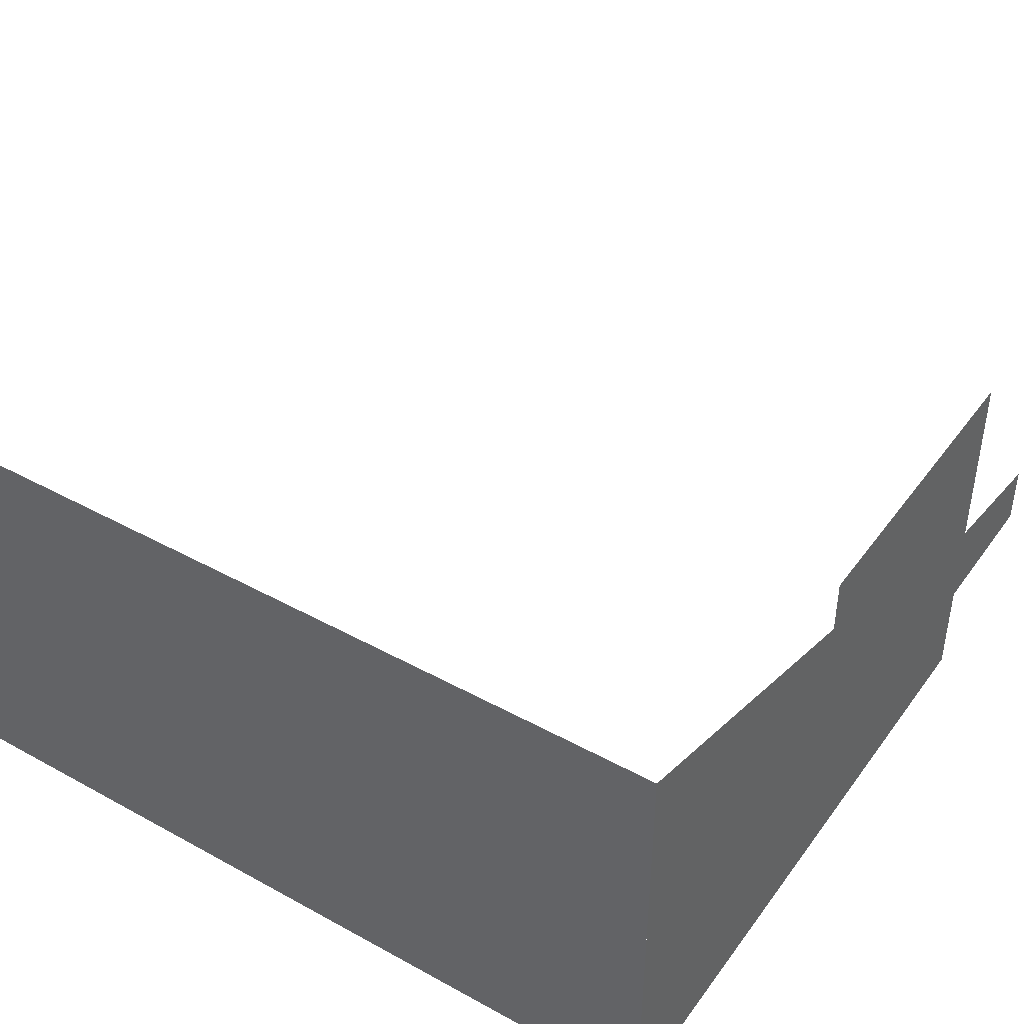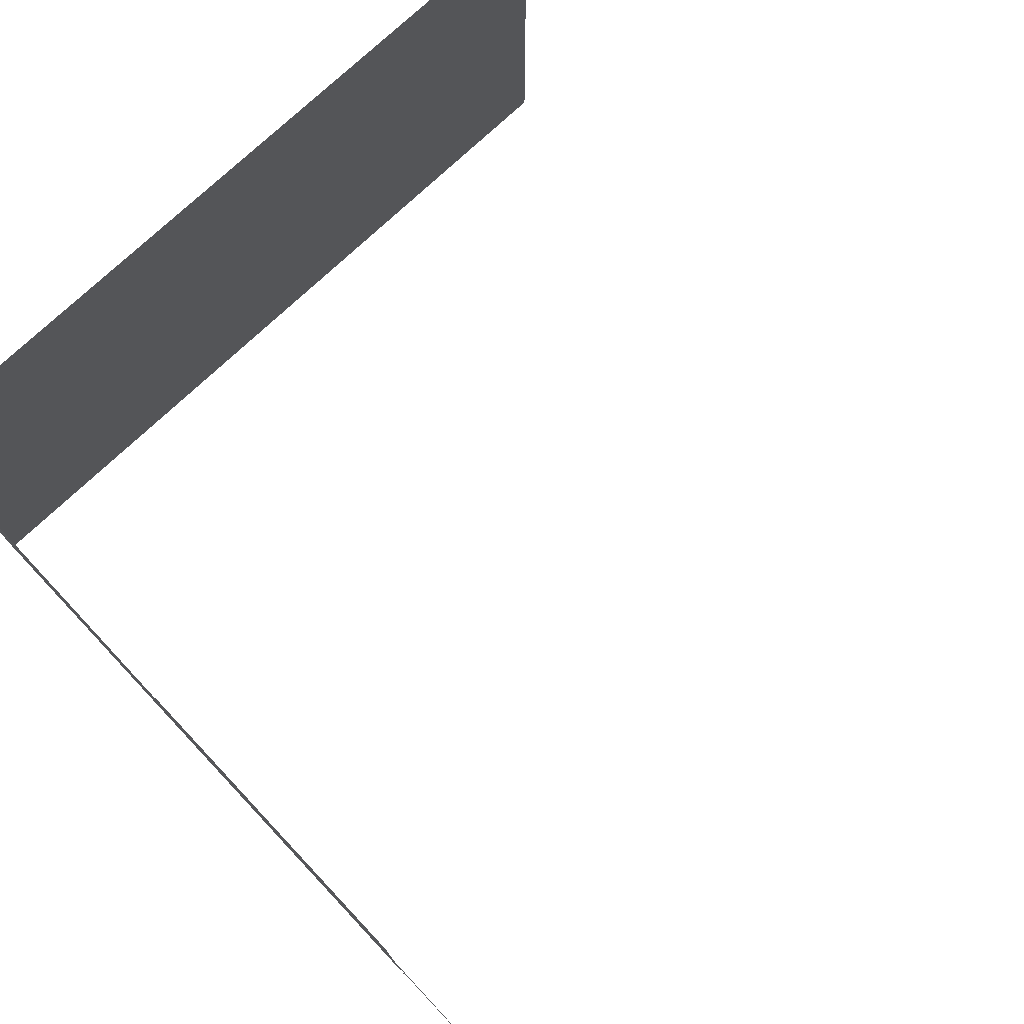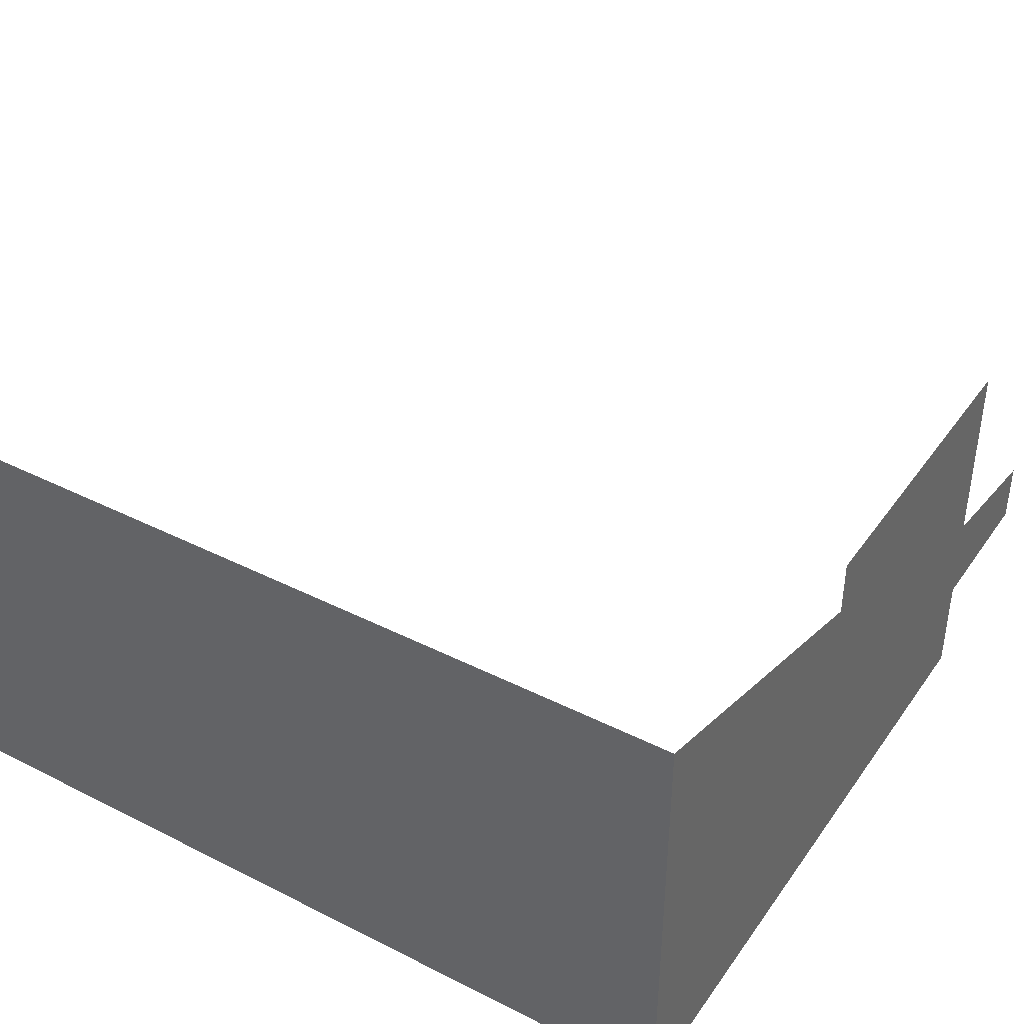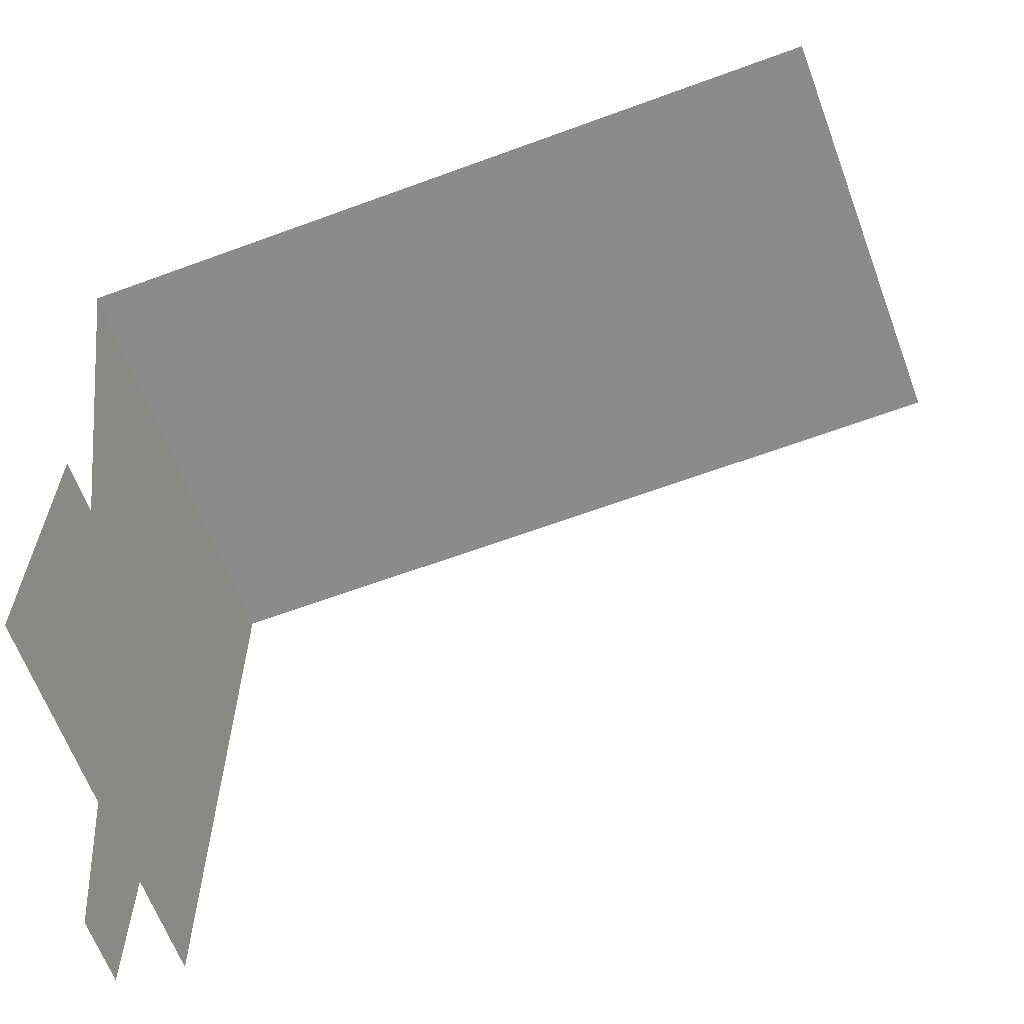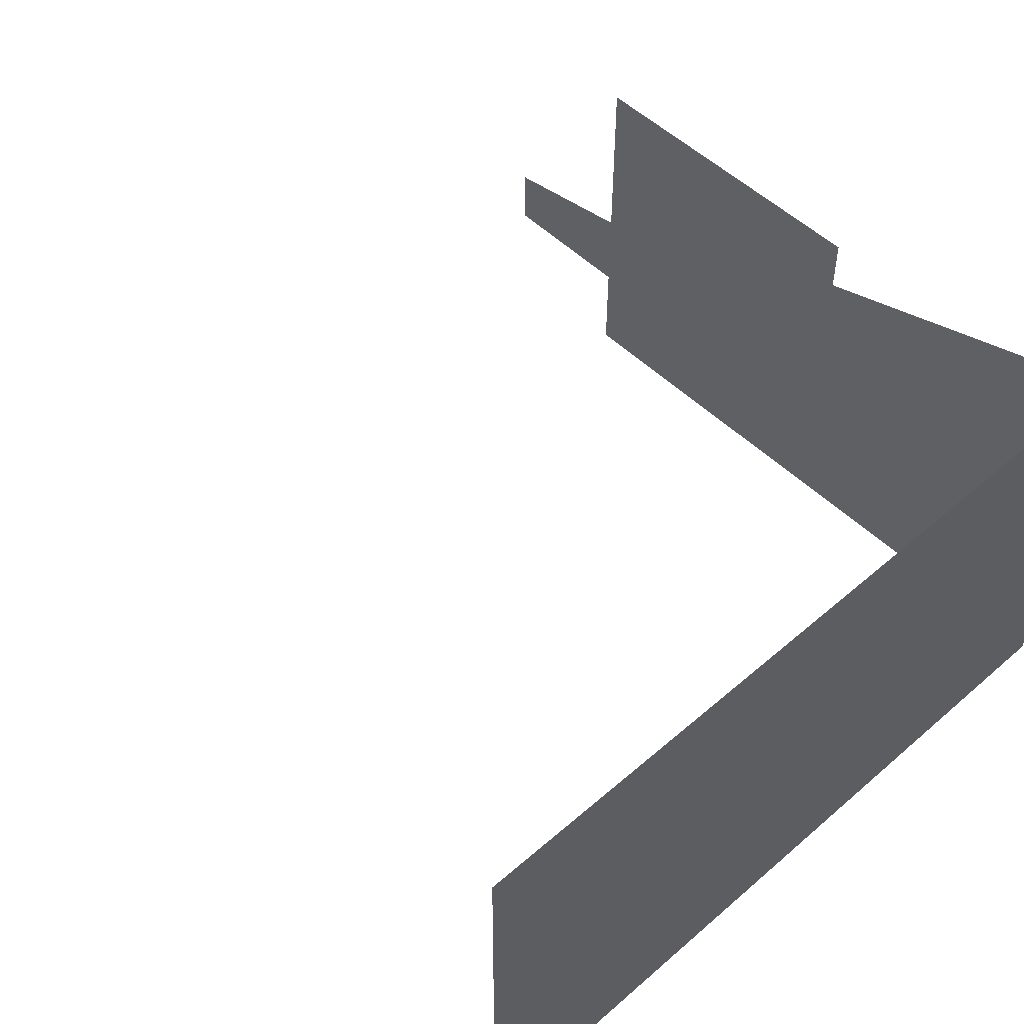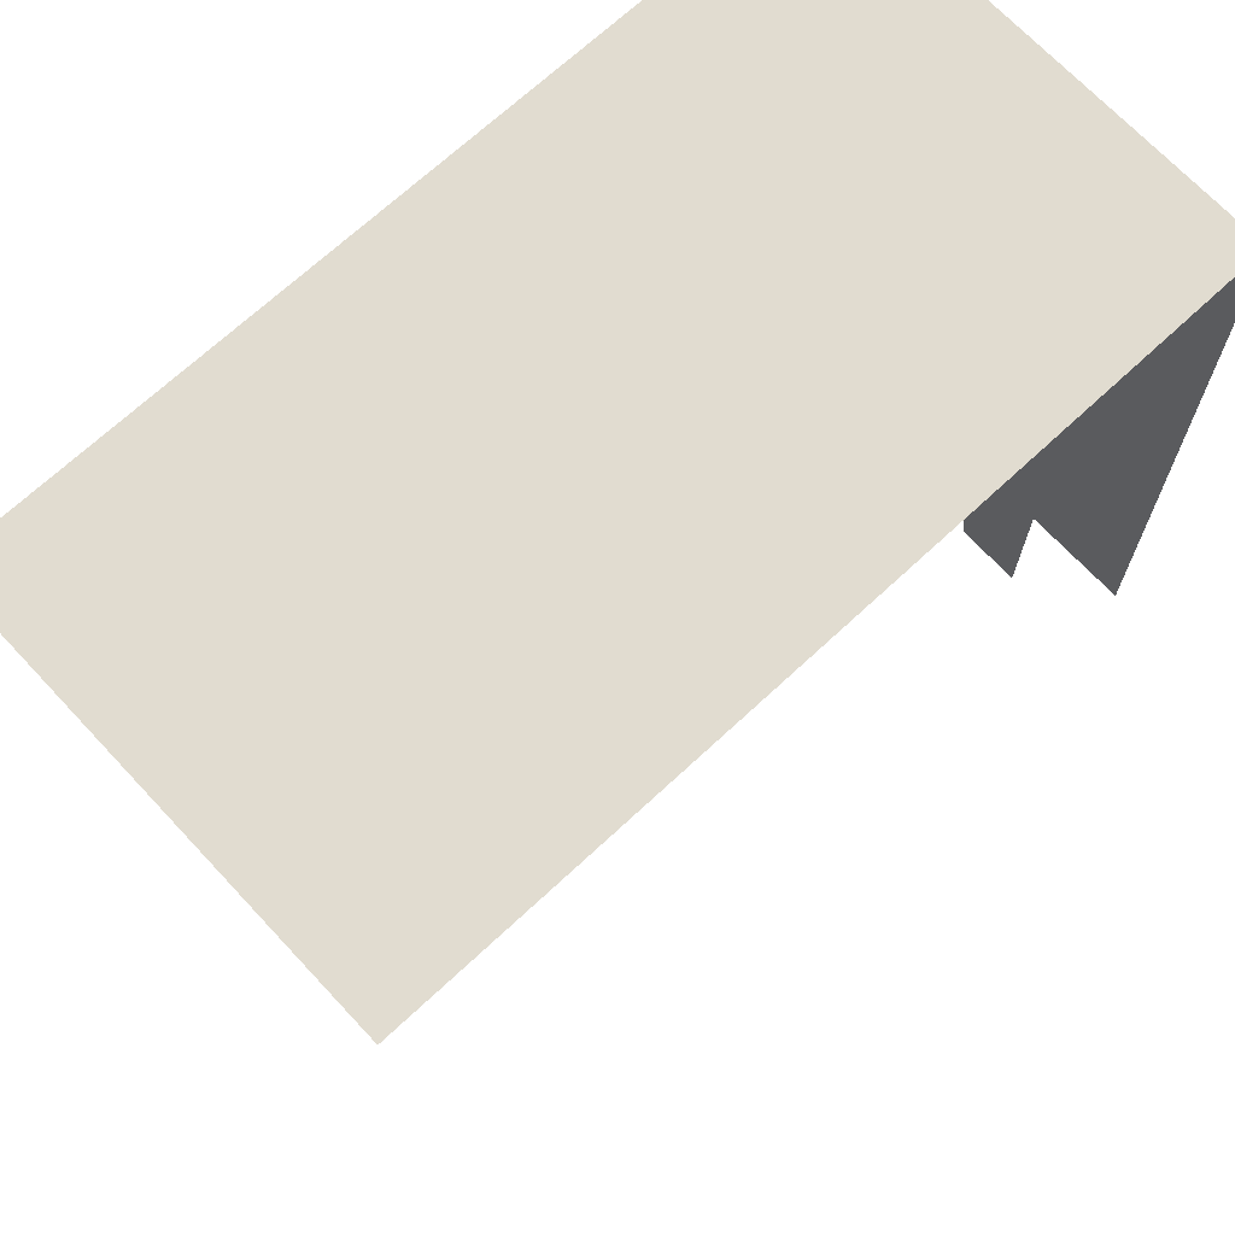
<metadata>
{"format":"obj","ext":"obj","renderer":"f3d","projection":"perspective","resolution":1024,"background":"white","views":[{"elev":42.4,"azim":33.2,"up":"+Y"},{"elev":74.9,"azim":136.6,"up":"+Y"},{"elev":40.1,"azim":31.8,"up":"+Y"},{"elev":-63.9,"azim":-159.6,"up":"+Z"},{"elev":50.8,"azim":-43.3,"up":"+Y"},{"elev":69.4,"azim":-43.0,"up":"+Z"}]}
</metadata>
<code>
v -987 1050 940
v -376 796 940
v -987 796 940
v 972 796 940
v 288 1050 940
v 972 1050 940
v 288 796 940
v -376 796 940
v -376 1050 940
v -376 796 940
v -987 1050 940
v -376 1050 940
v 972 796 940
v 288 796 940
v 288 1050 940
v 288 796 940
v -376 1050 940
v 288 1050 940
v -987 796 940
v -376 362 940
v -987 362 940
v -376 362 940
v -987 796 940
v -376 796 940
v 288 362 940
v -376 362 940
v -376 796 940
v 288 362 940
v -376 796 940
v 288 796 940
v 972 362 940
v 288 362 940
v 288 796 940
v 972 362 940
v 288 796 940
v 972 796 940
v -987 252 940
v -376 0 940
v -987 0 940
v -376 0 940
v -987 252 940
v -376 252 940
v 288 0 940
v -376 0 940
v -376 252 940
v 288 0 940
v -376 252 940
v 288 252 940
v 972 0 940
v 288 0 940
v 288 252 940
v 972 0 940
v 288 252 940
v 972 252 940
v -987 362 940
v -376 252 940
v -987 252 940
v -376 252 940
v -987 362 940
v -376 362 940
v 288 252 940
v -376 252 940
v -376 362 940
v 288 252 940
v -376 362 940
v 288 362 940
v 972 252 940
v 288 252 940
v 288 362 940
v 972 252 940
v 288 362 940
v 972 362 940
v 972 933 137
v 972 792 -665
v 972 792 137
v 972 792 -665
v 972 933 137
v 972 933 -665
v 972 369 137
v 972 246 -665
v 972 246 137
v 972 246 -665
v 972 369 137
v 972 369 -665
v 972 792 137
v 972 369 -665
v 972 369 137
v 972 369 -665
v 972 792 137
v 972 792 -665
v 972 246 137
v 972 0 -665
v 972 0 137
v 972 0 -665
v 972 246 137
v 972 246 -665
v 972 1050 940
v 972 790 137
v 972 788 940
v 972 790 137
v 972 1050 940
v 972 797 137
v 972 366 940
v 972 246 137
v 972 262 940
v 972 246 137
v 972 366 940
v 972 367 137
v 972 262 940
v 972 0 137
v 972 0 940
v 972 0 137
v 972 262 940
v 972 246 137
v 972 788 940
v 972 367 137
v 972 366 940
v 972 367 137
v 972 788 940
v 972 790 137
v 972 466 -665
v 972 364 -1025
v 972 364 -665
v 972 364 -1025
v 972 466 -665
v 972 403 -1025
v 972 364 -665
v 972 249 -1025
v 972 246 -665
v 972 249 -1025
v 972 364 -665
v 972 364 -1025
f 1 2 3
f 4 5 6
f 7 8 9
f 10 11 12
f 13 14 15
f 16 17 18
f 19 20 21
f 22 23 24
f 25 26 27
f 28 29 30
f 31 32 33
f 34 35 36
f 37 38 39
f 40 41 42
f 43 44 45
f 46 47 48
f 49 50 51
f 52 53 54
f 55 56 57
f 58 59 60
f 61 62 63
f 64 65 66
f 67 68 69
f 70 71 72
f 73 74 75
f 76 77 78
f 79 80 81
f 82 83 84
f 85 86 87
f 88 89 90
f 91 92 93
f 94 95 96
f 97 98 99
f 100 101 102
f 103 104 105
f 106 107 108
f 109 110 111
f 112 113 114
f 115 116 117
f 118 119 120
f 121 122 123
f 124 125 126
f 127 128 129
f 130 131 132

</code>
